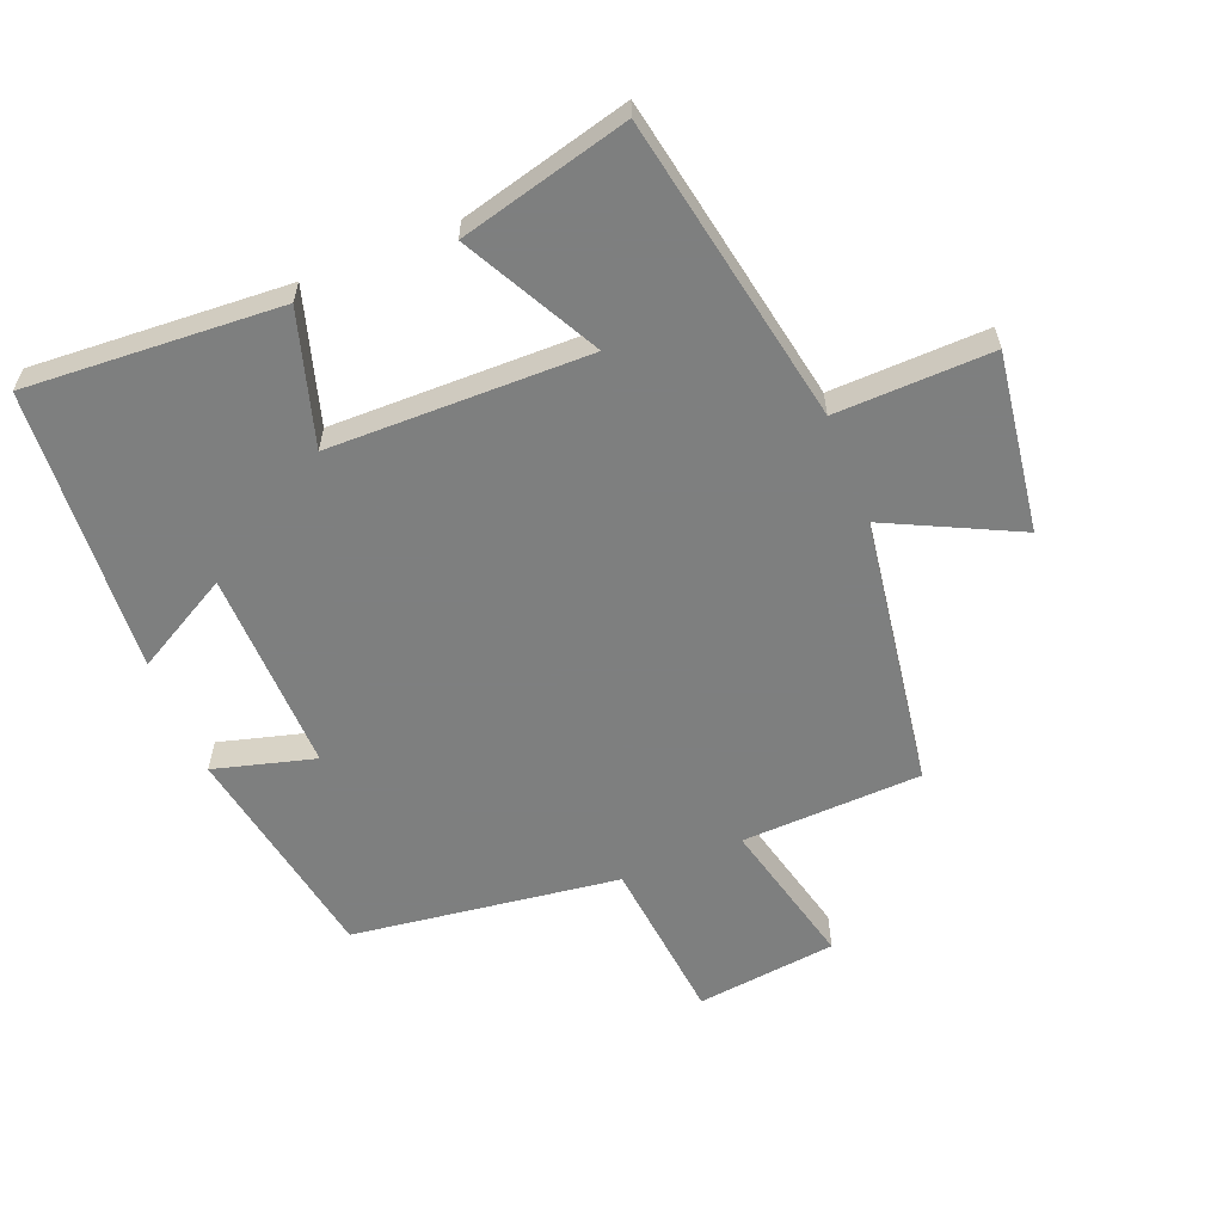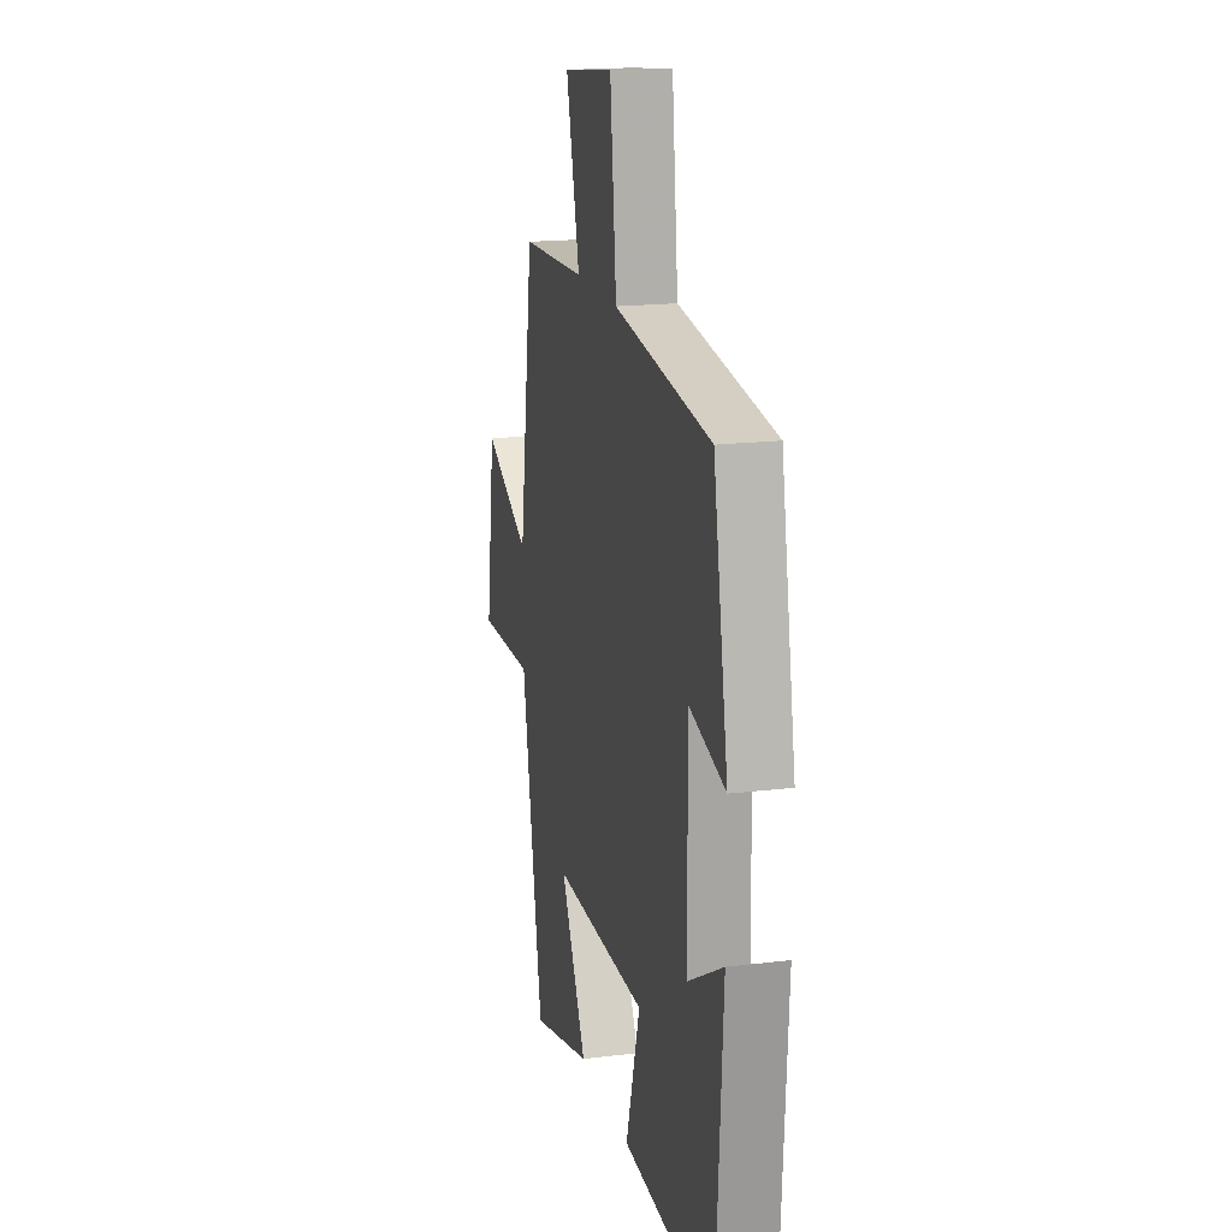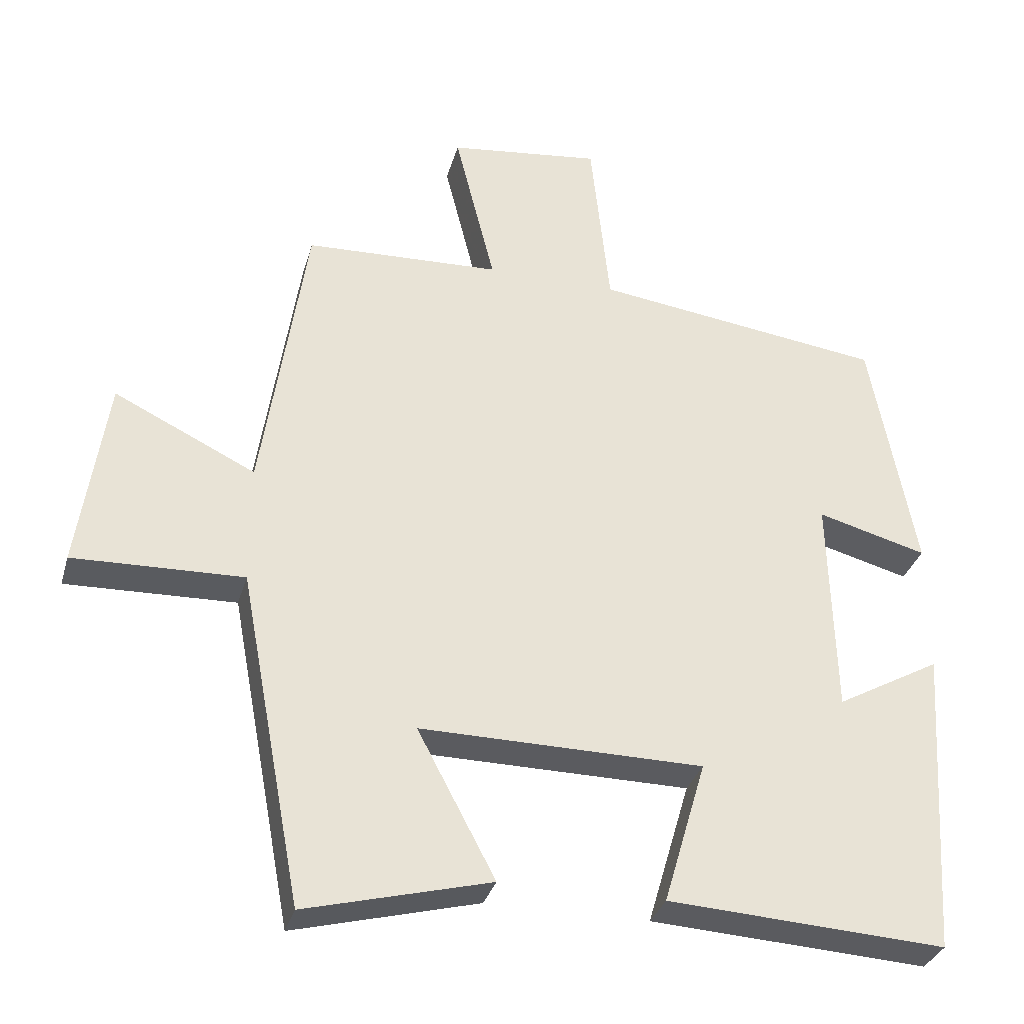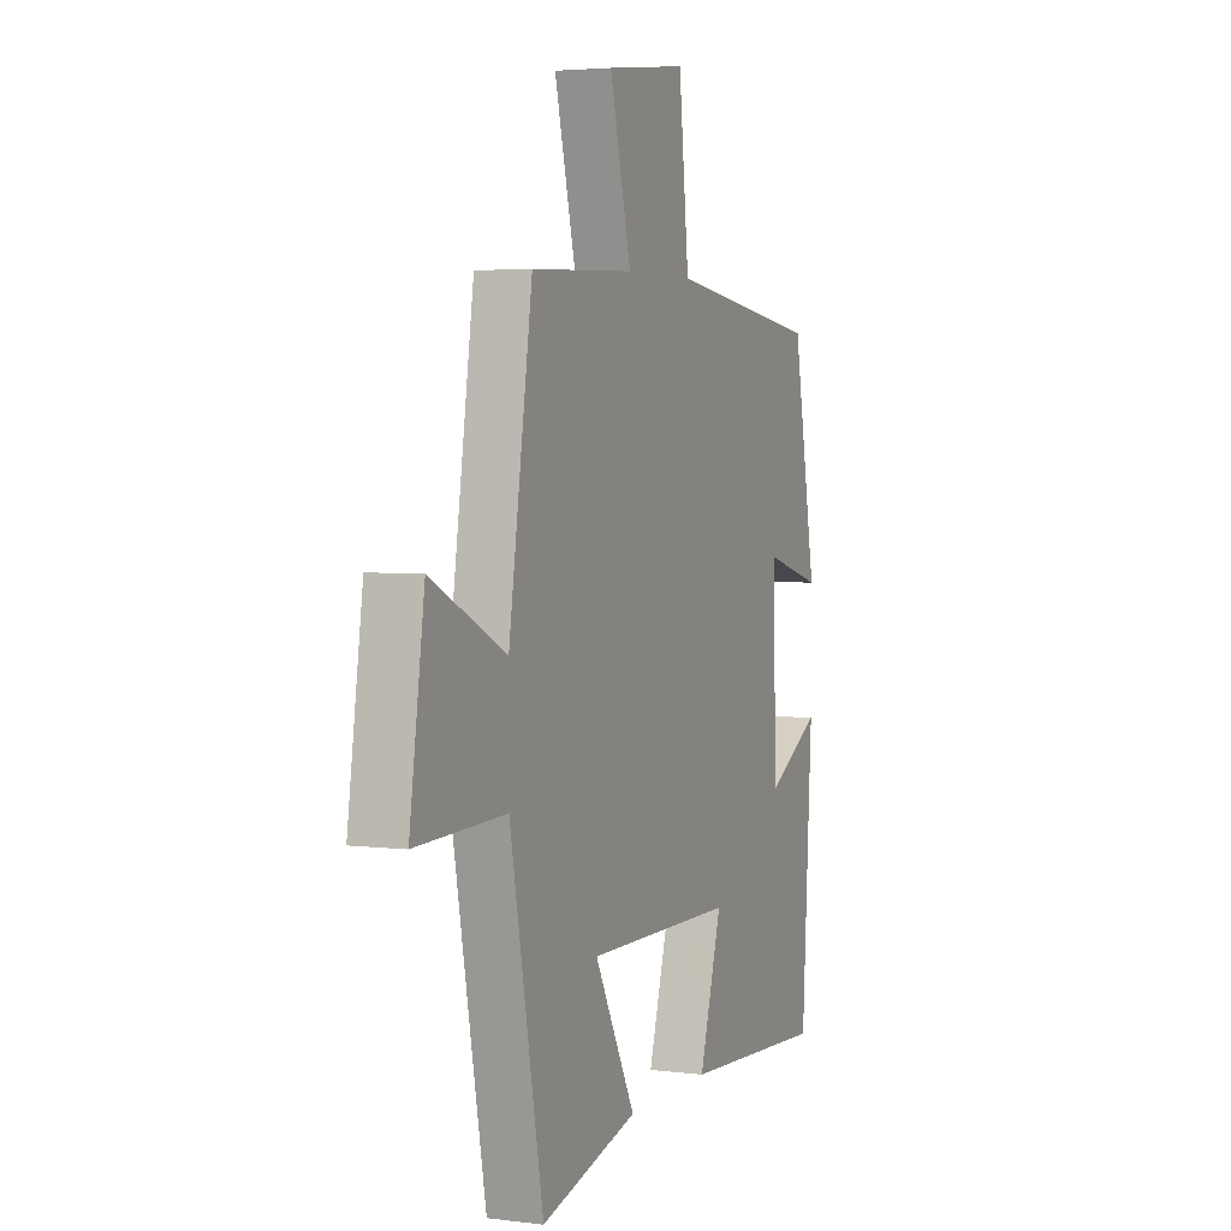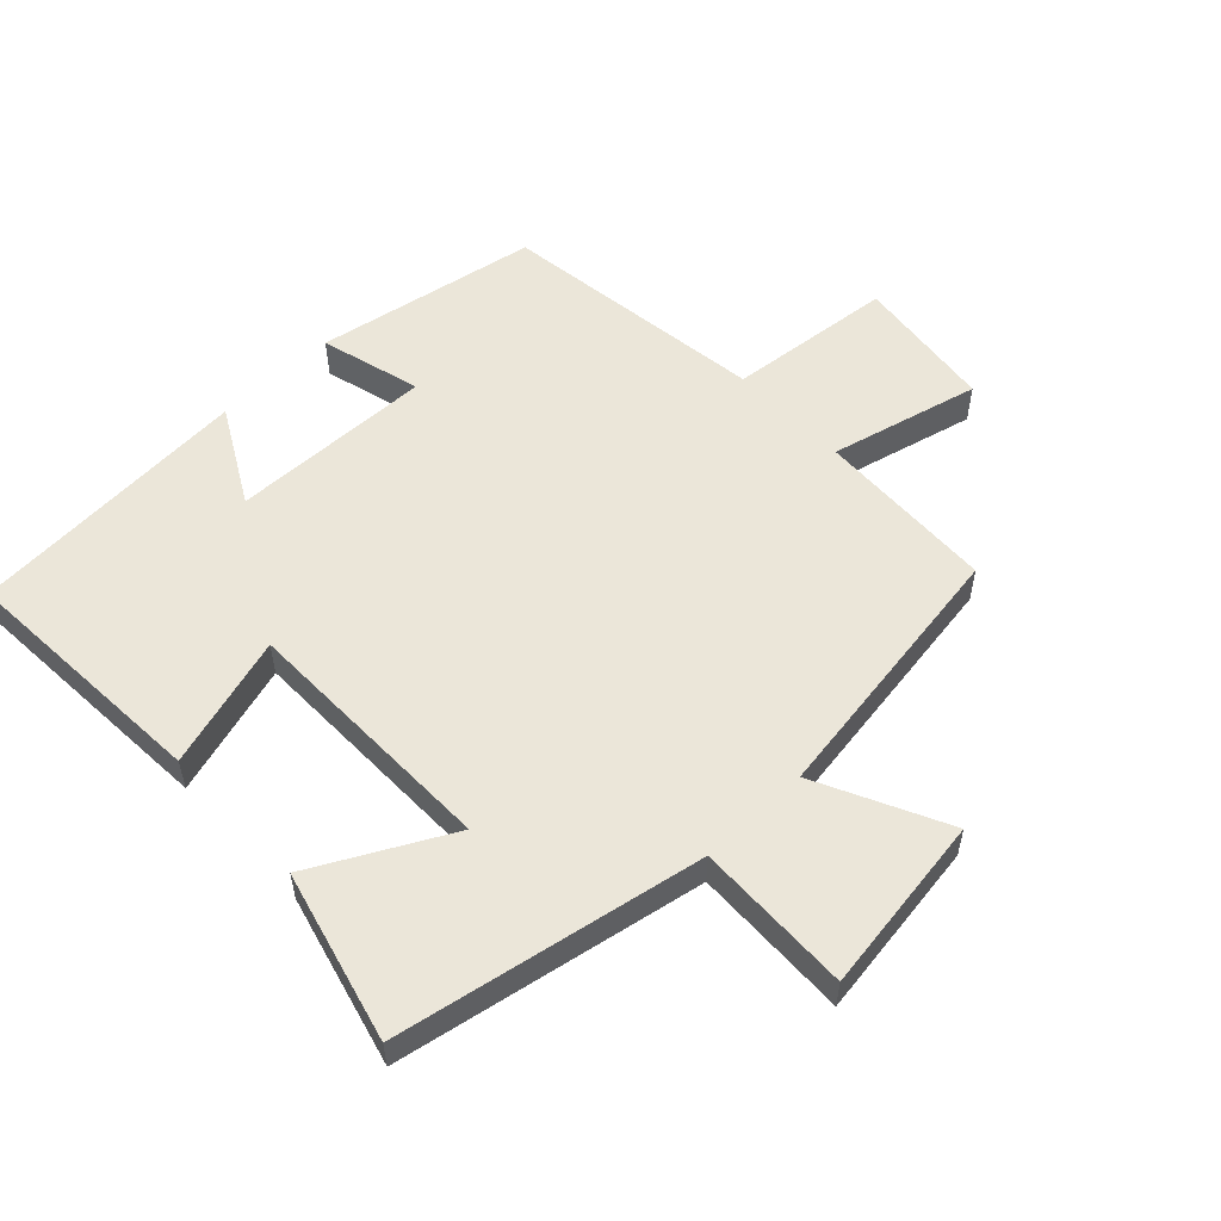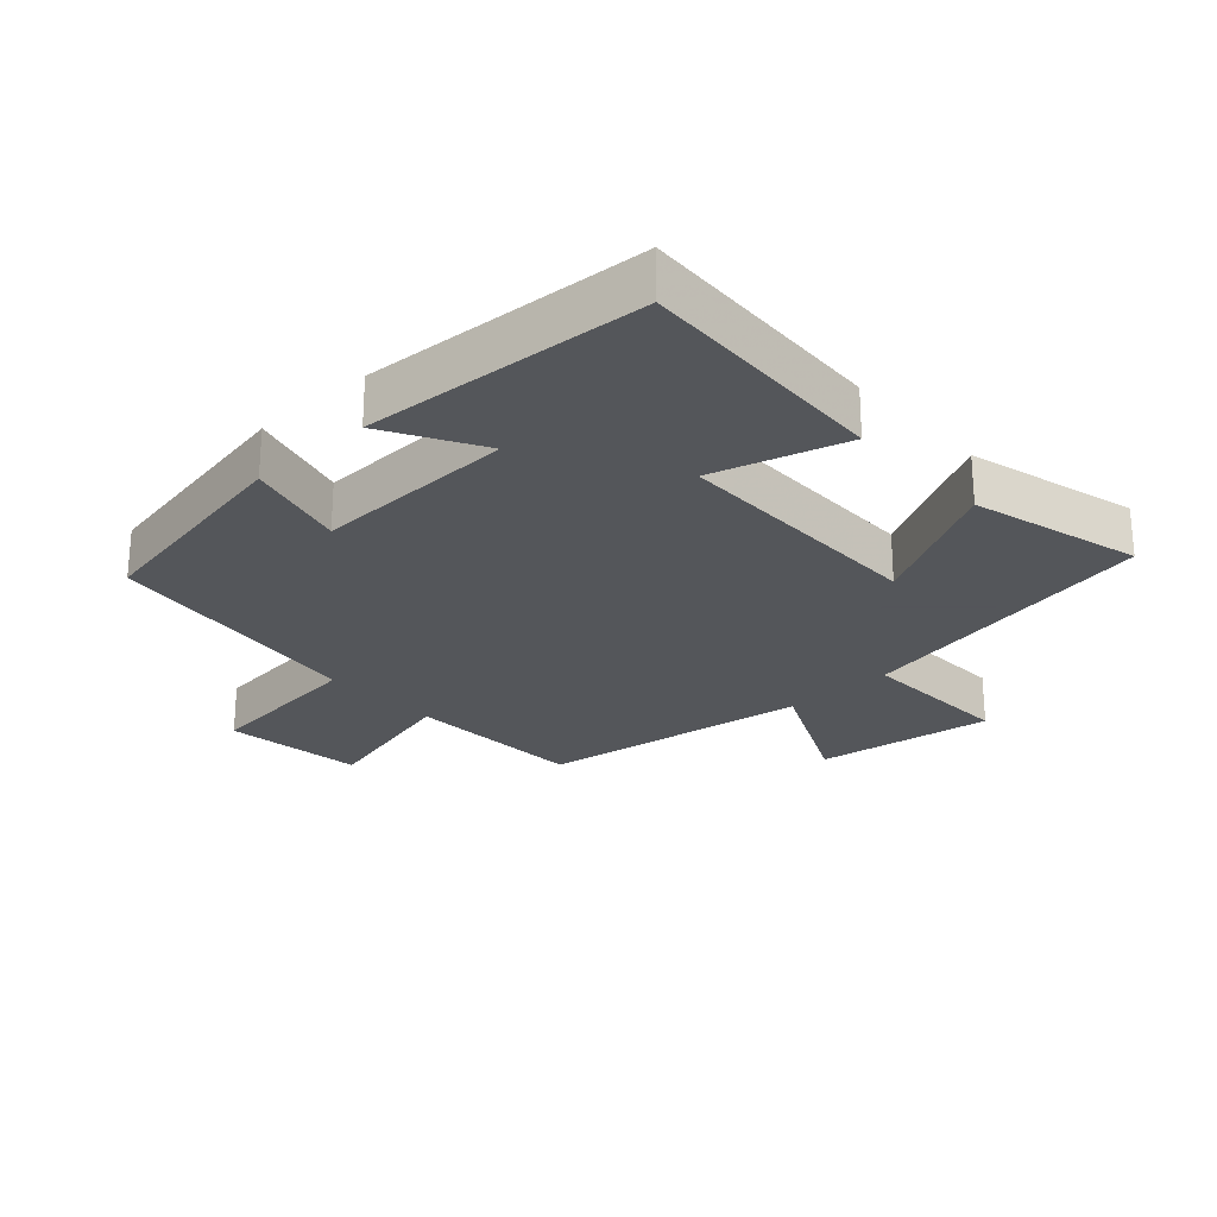
<metadata>
{"format":"obj","ext":"obj","renderer":"f3d","projection":"perspective","resolution":1024,"background":"white","views":[{"elev":-59.6,"azim":-158.2,"up":"+Y"},{"elev":17.7,"azim":76.5,"up":"+Z"},{"elev":-32.6,"azim":-15.1,"up":"+Z"},{"elev":3.7,"azim":-67.3,"up":"+Z"},{"elev":55.4,"azim":-133.6,"up":"+Y"},{"elev":-25.1,"azim":132.7,"up":"+Y"}]}
</metadata>
<code>
v -0.437 0.07 0.489
v -0.16 0.07 0.5
v -0.217 0.07 0.729
v -0.001 0.07 0.755
v 0.026 0.07 0.5
v 0.437 0.07 0.445
v 0.5 0.07 0.103
v 0.345 0.07 0.145
v 0.353 0.07 -0.167
v 0.5 0.07 -0.085
v 0.472 0.07 -0.523
v 0.08 0.07 -0.5
v 0.14 0.07 -0.296
v -0.26 0.07 -0.292
v -0.15 0.07 -0.5
v -0.411 0.07 -0.568
v -0.5 0.07 -0.096
v -0.74 0.07 -0.103
v -0.7 0.07 0.171
v -0.5 0.07 0.074
v -0.437 0 0.489
v -0.16 0 0.5
v -0.217 0 0.729
v -0.001 0 0.755
v 0.026 0 0.5
v 0.437 0 0.445
v 0.5 0 0.103
v 0.345 0 0.145
v 0.353 0 -0.167
v 0.5 0 -0.085
v 0.472 0 -0.523
v 0.08 0 -0.5
v 0.14 0 -0.296
v -0.26 0 -0.292
v -0.15 0 -0.5
v -0.411 0 -0.568
v -0.5 0 -0.096
v -0.74 0 -0.103
v -0.7 0 0.171
v -0.5 0 0.074
f 17 18 19 20
f 16 17 20
f 15 16 20
f 14 15 20
f 20 1 2
f 14 20 2
f 13 14 2
f 11 12 13
f 10 11 13
f 9 10 13
f 13 2 3
f 9 13 3
f 8 9 3
f 5 6 7 8
f 5 8 3
f 3 4 5
f 40 39 38 37
f 40 37 36
f 40 36 35
f 40 35 34
f 22 21 40
f 22 40 34
f 22 34 33
f 33 32 31
f 33 31 30
f 33 30 29
f 23 22 33
f 23 33 29
f 23 29 28
f 28 27 26 25
f 23 28 25
f 25 24 23
f 1 21 22 2
f 2 22 23 3
f 3 23 24 4
f 4 24 25 5
f 5 25 26 6
f 6 26 27 7
f 7 27 28 8
f 8 28 29 9
f 9 29 30 10
f 10 30 31 11
f 11 31 32 12
f 12 32 33 13
f 13 33 34 14
f 14 34 35 15
f 15 35 36 16
f 16 36 37 17
f 17 37 38 18
f 18 38 39 19
f 19 39 40 20
f 20 40 21 1

</code>
